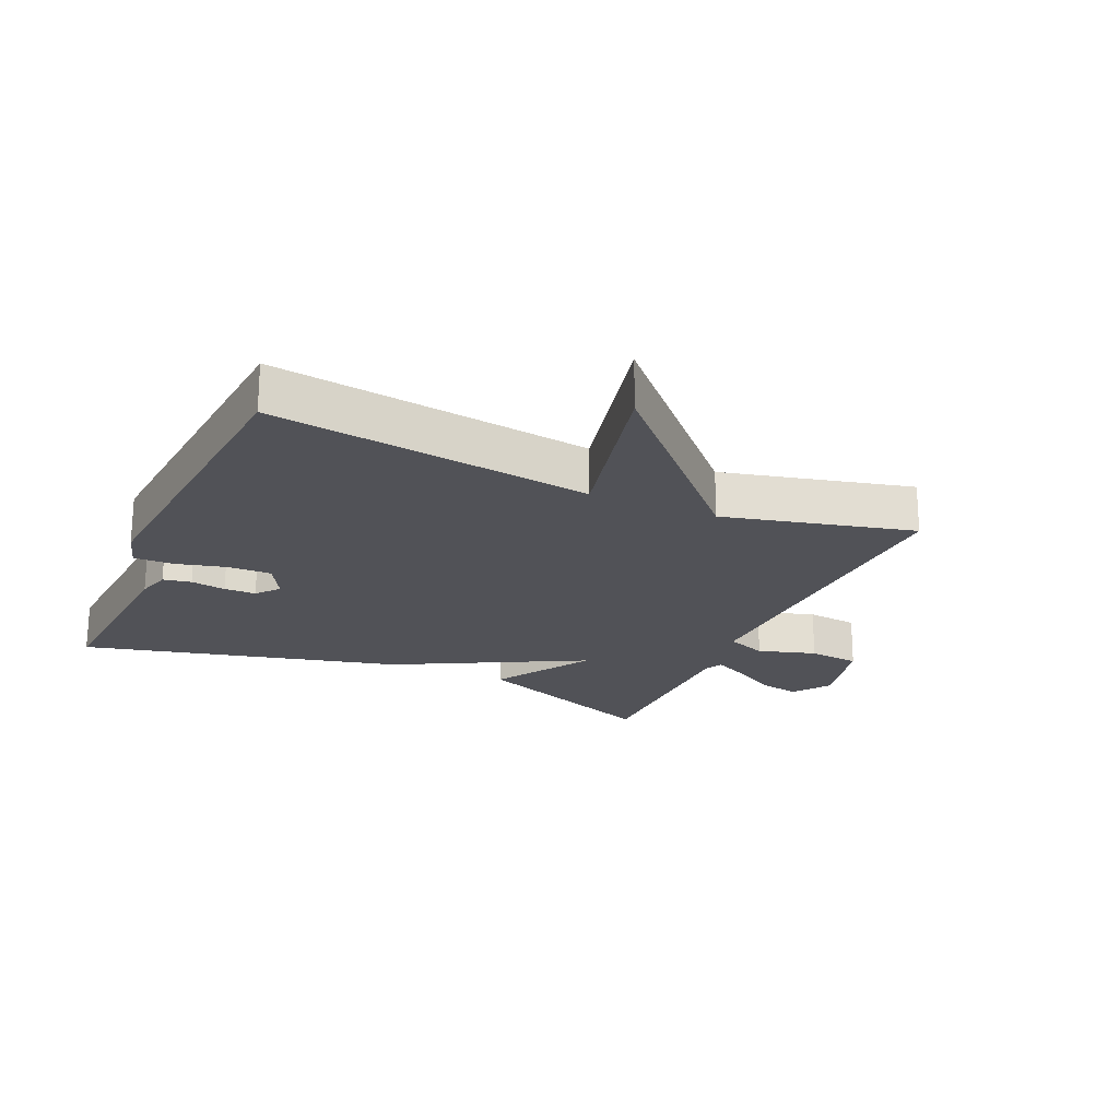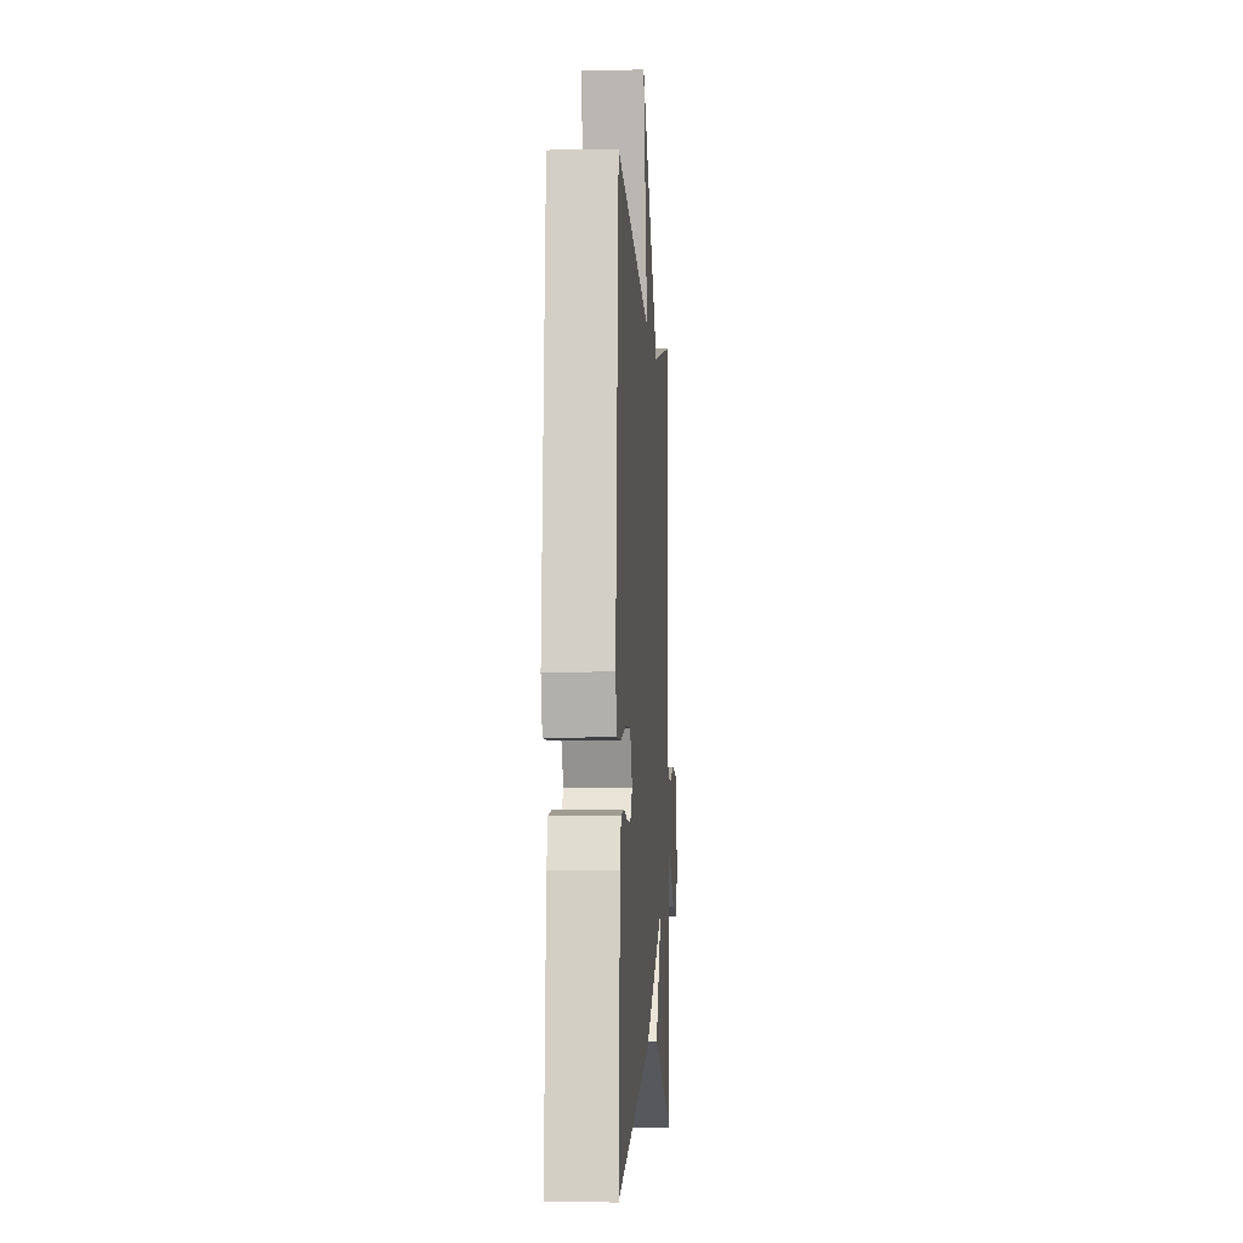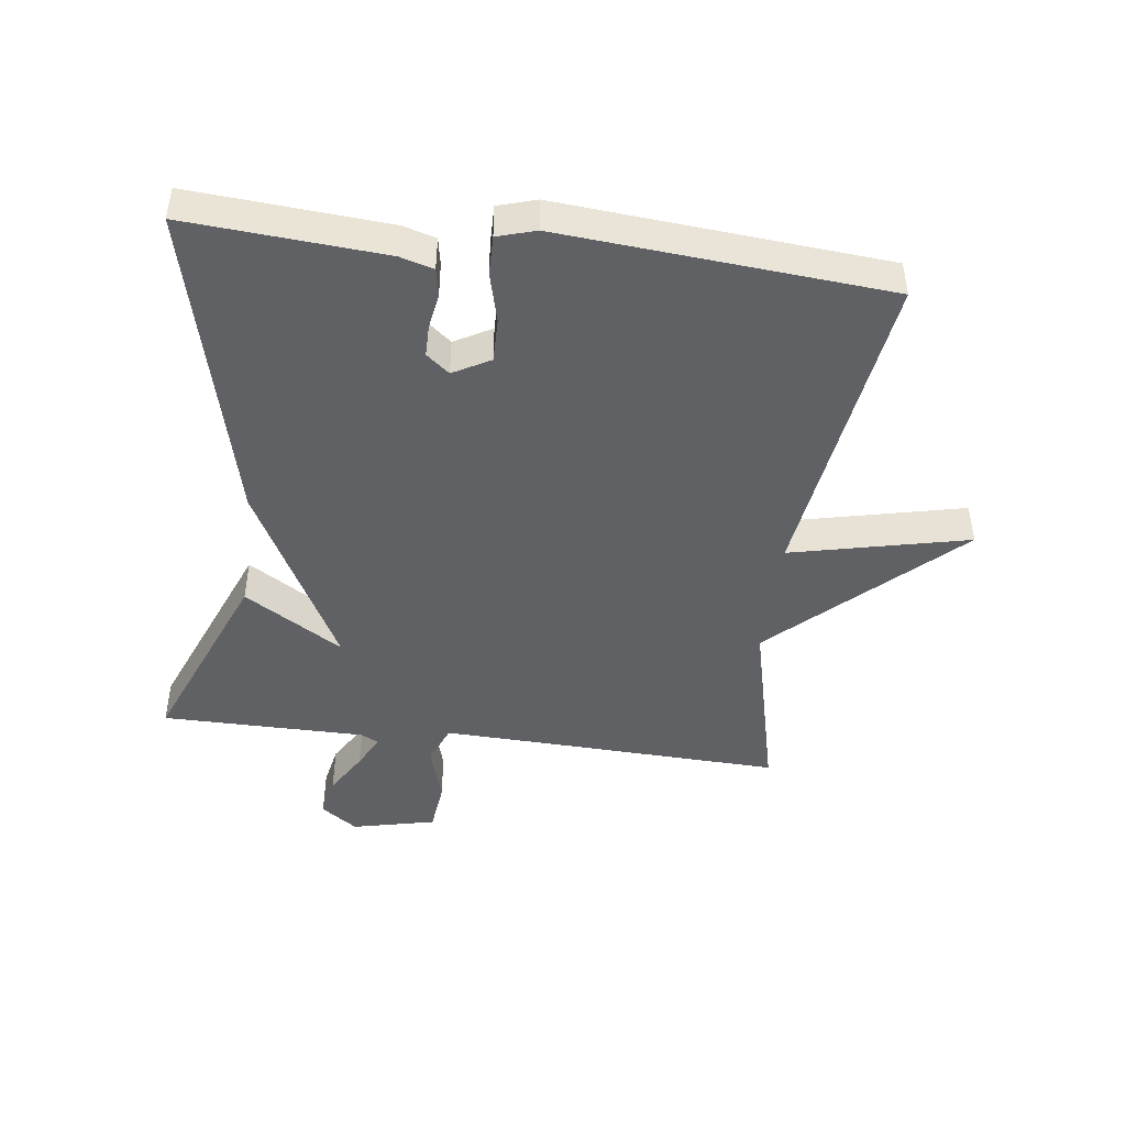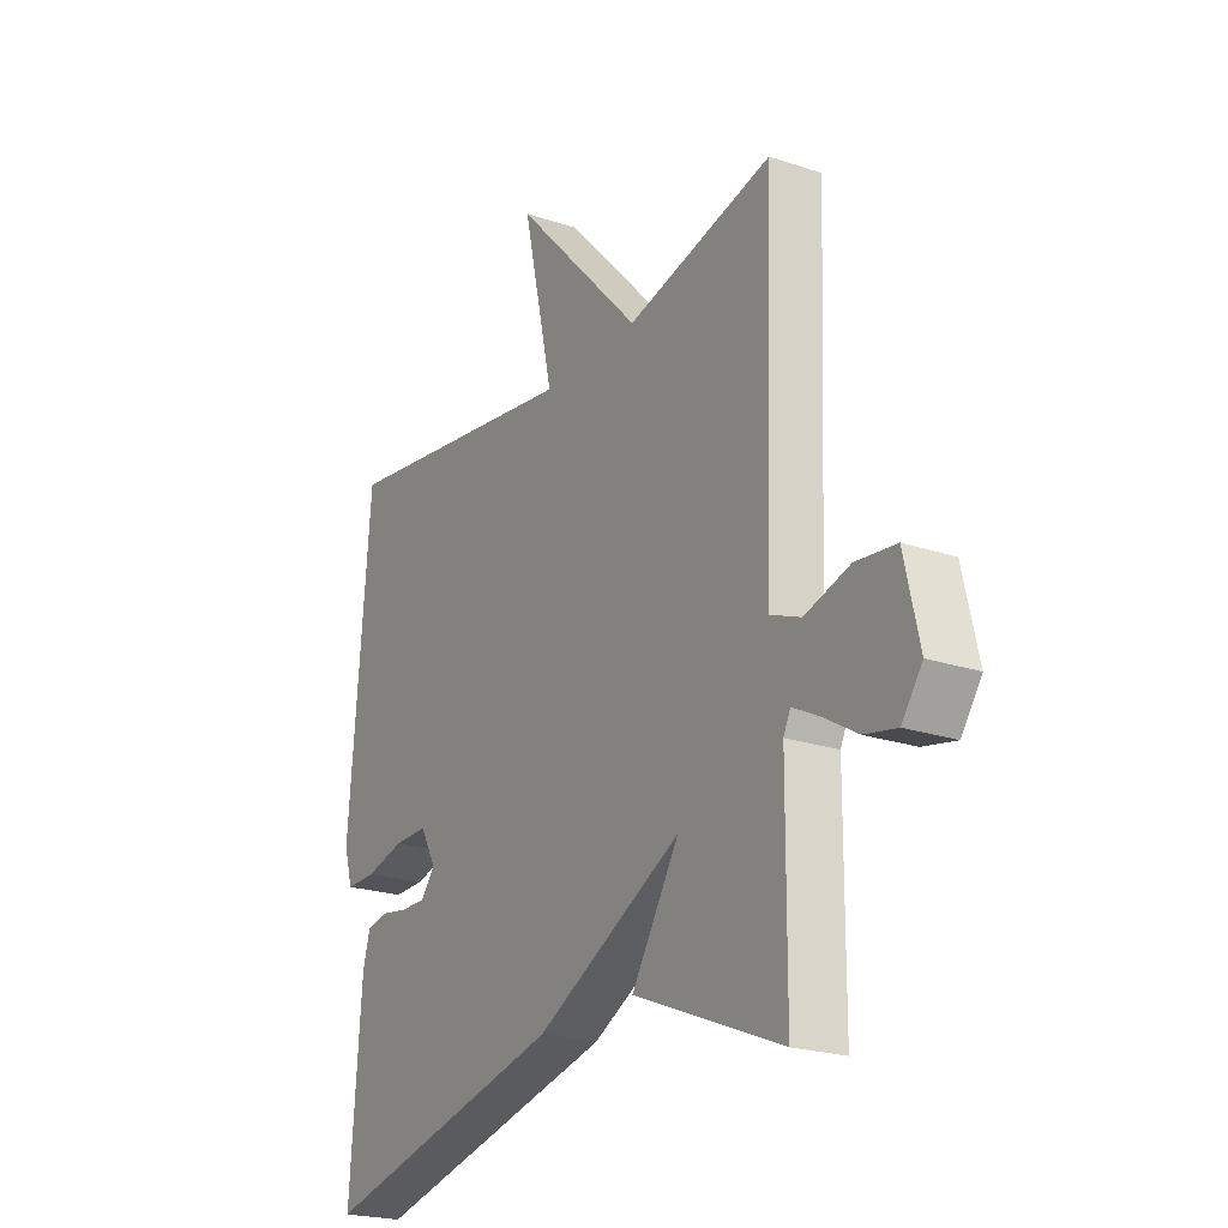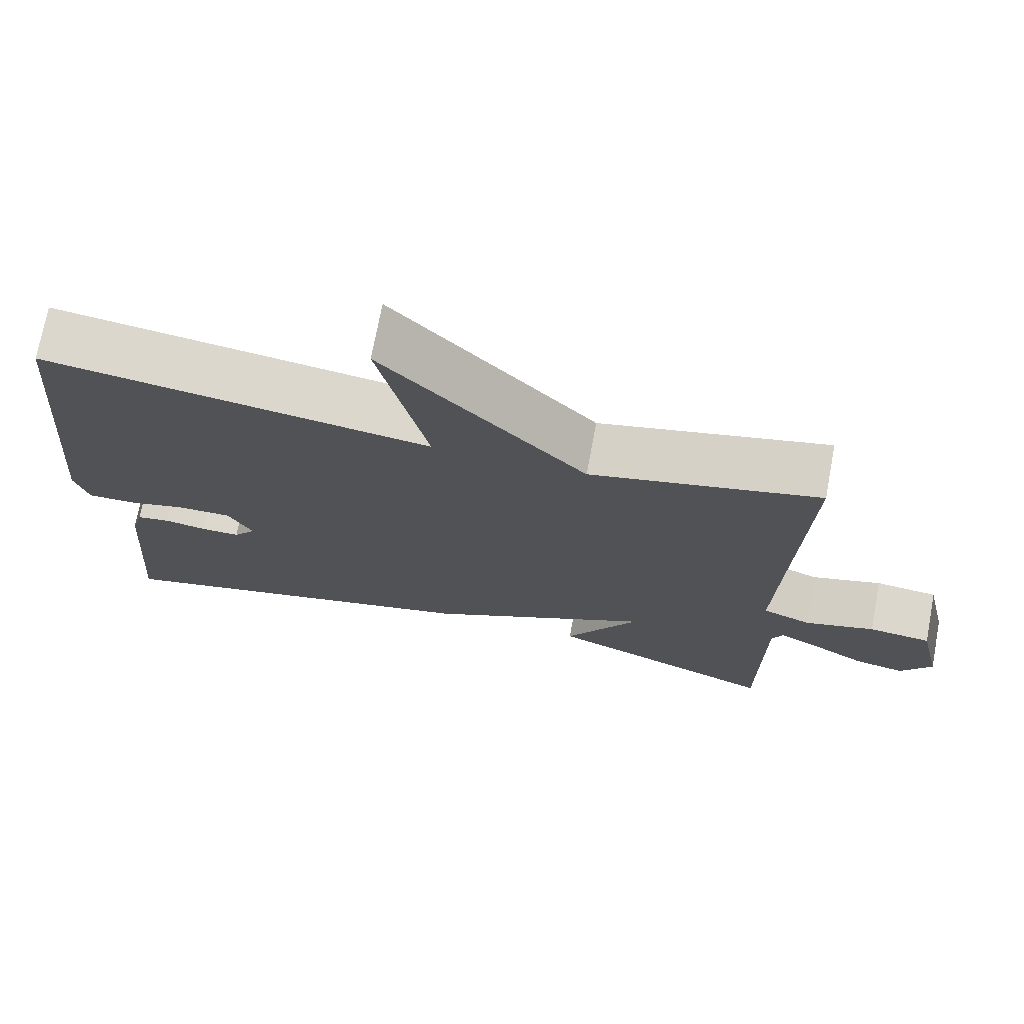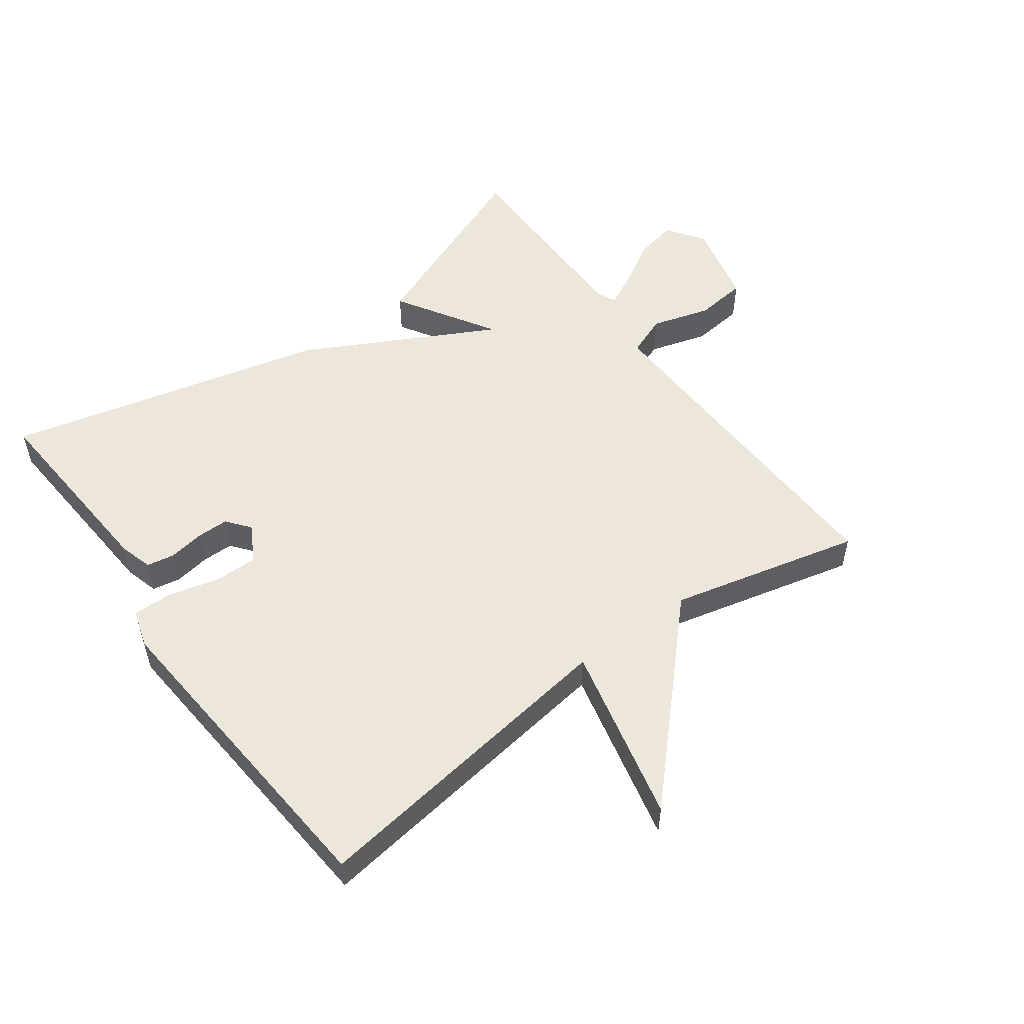
<metadata>
{"format":"obj","ext":"obj","renderer":"f3d","projection":"perspective","resolution":1024,"background":"white","views":[{"elev":-21.6,"azim":-23.8,"up":"+Y"},{"elev":-5.8,"azim":-86.4,"up":"+Z"},{"elev":-45.4,"azim":-97.2,"up":"+Y"},{"elev":-22.2,"azim":59.8,"up":"+Z"},{"elev":72.4,"azim":10.6,"up":"+Z"},{"elev":53.7,"azim":-36.0,"up":"+Y"}]}
</metadata>
<code>
v 0.5 0.07 0.5
v 0.485 0.07 0.128
v 0.479 0.07 -0.038
v 0.542 0.07 -0.063
v 0.633 0.07 -0.036
v 0.714 0.07 -0.045
v 0.744 0.07 -0.176
v 0.703 0.07 -0.233
v 0.638 0.07 -0.22
v 0.569 0.07 -0.179
v 0.516 0.07 -0.152
v 0.502 0.07 -0.181
v 0.5 0.07 -0.5
v 0.2 0.07 -0.379
v 0.296 0.07 -0.225
v 0 0.07 -0.379
v -0.5 0.07 -0.5
v -0.477 0.07 -0.192
v -0.462 0.07 -0.14
v -0.418 0.07 -0.132
v -0.363 0.07 -0.141
v -0.313 0.07 -0.141
v -0.284 0.07 -0.105
v -0.316 0.07 -0.047
v -0.385 0.07 -0.048
v -0.463 0.07 -0.068
v -0.525 0.07 -0.069
v -0.543 0.07 -0.009
v -0.5 0.07 0.5
v 0.003 0.07 0.429
v -0.06 0.07 0.707
v 0.203 0.07 0.429
v 0.5 0 0.5
v 0.485 0 0.128
v 0.479 0 -0.038
v 0.542 0 -0.063
v 0.633 0 -0.036
v 0.714 0 -0.045
v 0.744 0 -0.176
v 0.703 0 -0.233
v 0.638 0 -0.22
v 0.569 0 -0.179
v 0.516 0 -0.152
v 0.502 0 -0.181
v 0.5 0 -0.5
v 0.2 0 -0.379
v 0.296 0 -0.225
v 0 0 -0.379
v -0.5 0 -0.5
v -0.477 0 -0.192
v -0.462 0 -0.14
v -0.418 0 -0.132
v -0.363 0 -0.141
v -0.313 0 -0.141
v -0.284 0 -0.105
v -0.316 0 -0.047
v -0.385 0 -0.048
v -0.463 0 -0.068
v -0.525 0 -0.069
v -0.543 0 -0.009
v -0.5 0 0.5
v 0.003 0 0.429
v -0.06 0 0.707
v 0.203 0 0.429
f 30 31 32
f 28 29 30
f 27 28 30
f 26 27 30
f 25 26 30
f 24 25 30 32
f 32 1 2
f 24 32 2
f 23 24 2
f 19 20 21
f 18 19 21
f 17 18 21
f 16 17 21
f 15 16 21 22
f 12 13 14 15
f 15 22 23
f 12 15 23
f 11 12 23
f 8 9 10
f 7 8 10
f 6 7 10
f 5 6 10
f 4 5 10
f 3 4 10 11
f 23 2 3
f 3 11 23
f 64 63 62
f 62 61 60
f 62 60 59
f 62 59 58
f 62 58 57
f 64 62 57 56
f 34 33 64
f 34 64 56
f 34 56 55
f 53 52 51
f 53 51 50
f 53 50 49
f 53 49 48
f 54 53 48 47
f 47 46 45 44
f 55 54 47
f 55 47 44
f 55 44 43
f 42 41 40
f 42 40 39
f 42 39 38
f 42 38 37
f 42 37 36
f 43 42 36 35
f 35 34 55
f 55 43 35
f 1 33 34 2
f 2 34 35 3
f 3 35 36 4
f 4 36 37 5
f 5 37 38 6
f 6 38 39 7
f 7 39 40 8
f 8 40 41 9
f 9 41 42 10
f 10 42 43 11
f 11 43 44 12
f 12 44 45 13
f 13 45 46 14
f 14 46 47 15
f 15 47 48 16
f 16 48 49 17
f 17 49 50 18
f 18 50 51 19
f 19 51 52 20
f 20 52 53 21
f 21 53 54 22
f 22 54 55 23
f 23 55 56 24
f 24 56 57 25
f 25 57 58 26
f 26 58 59 27
f 27 59 60 28
f 28 60 61 29
f 29 61 62 30
f 30 62 63 31
f 31 63 64 32
f 32 64 33 1

</code>
